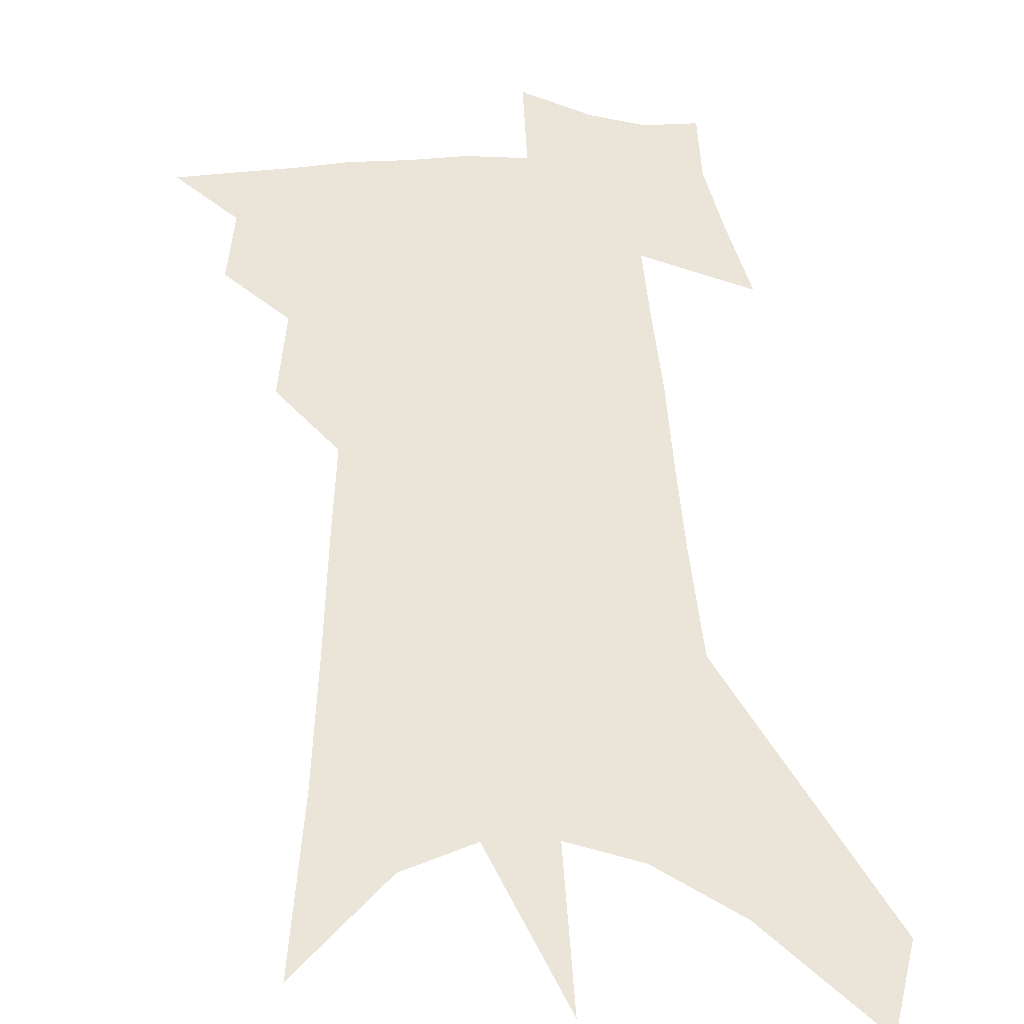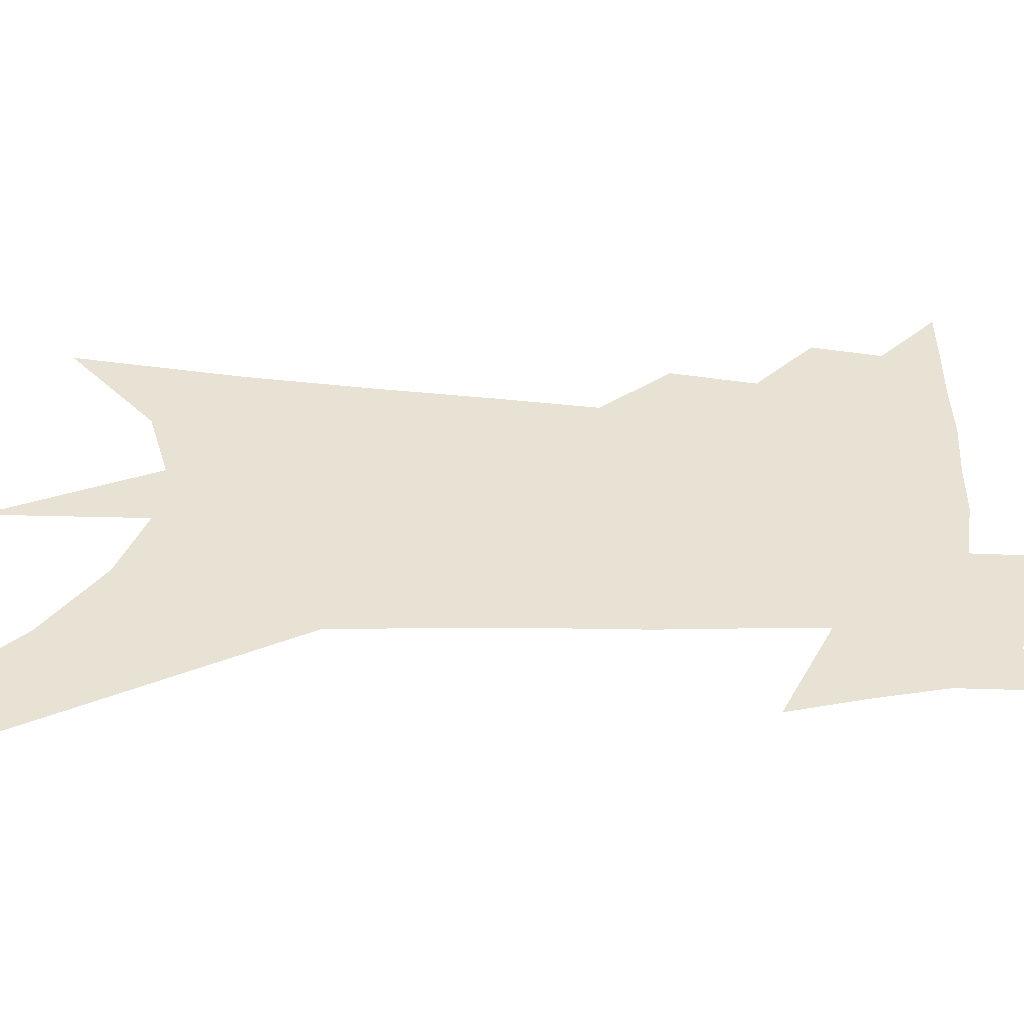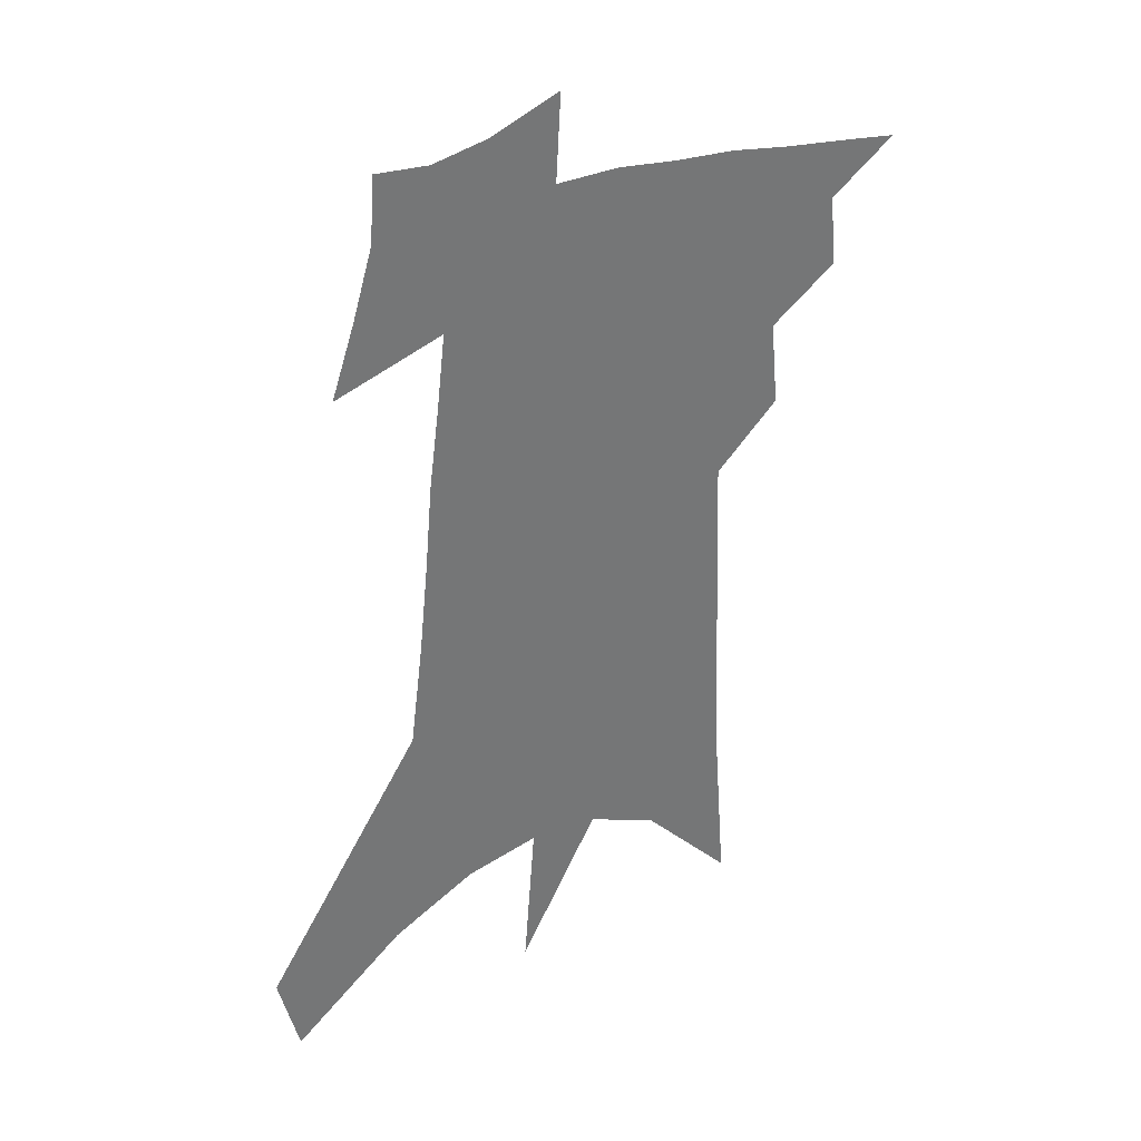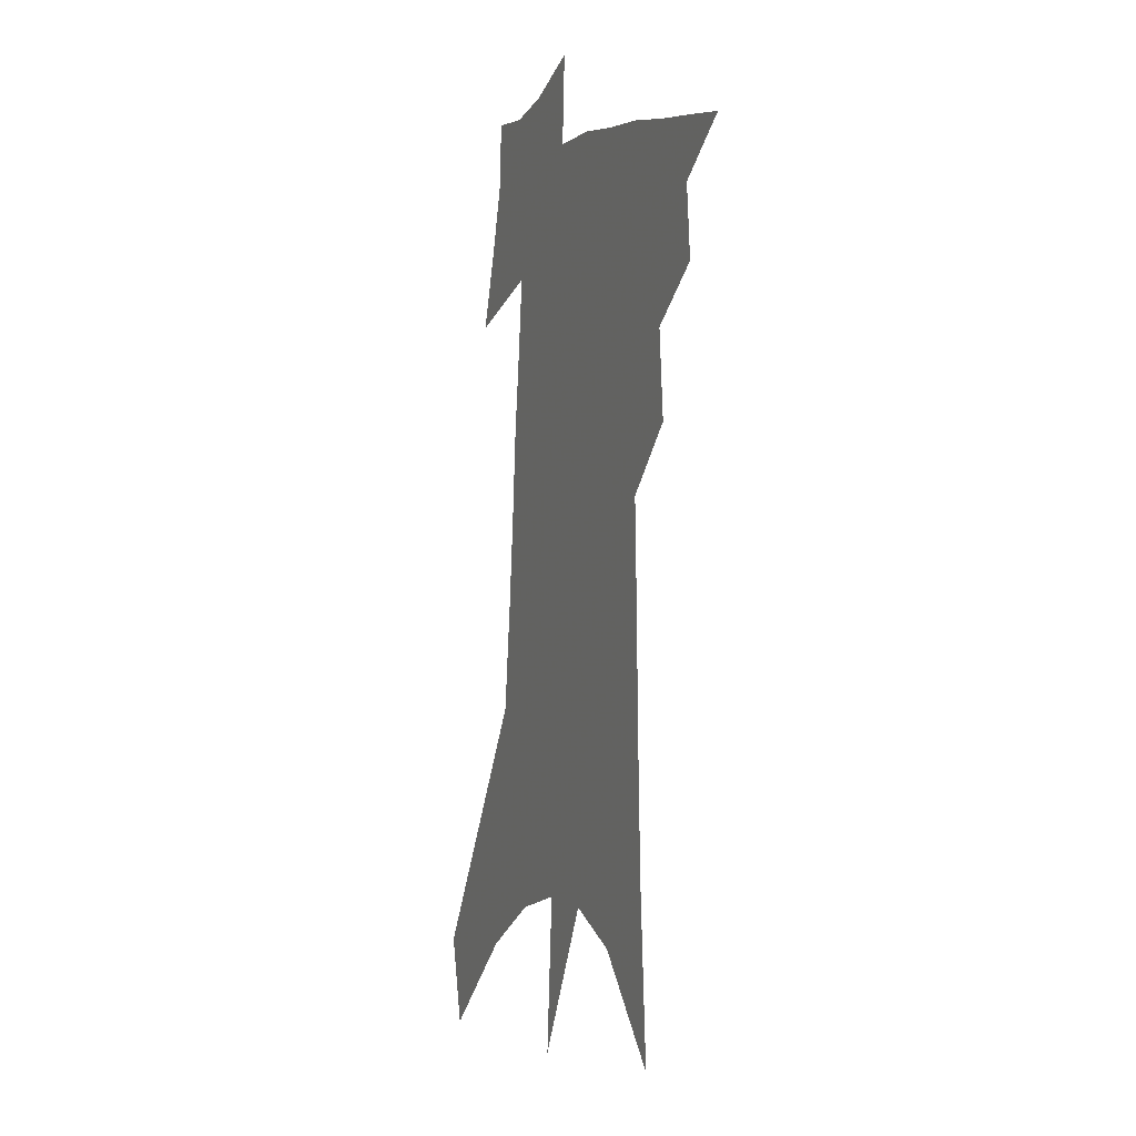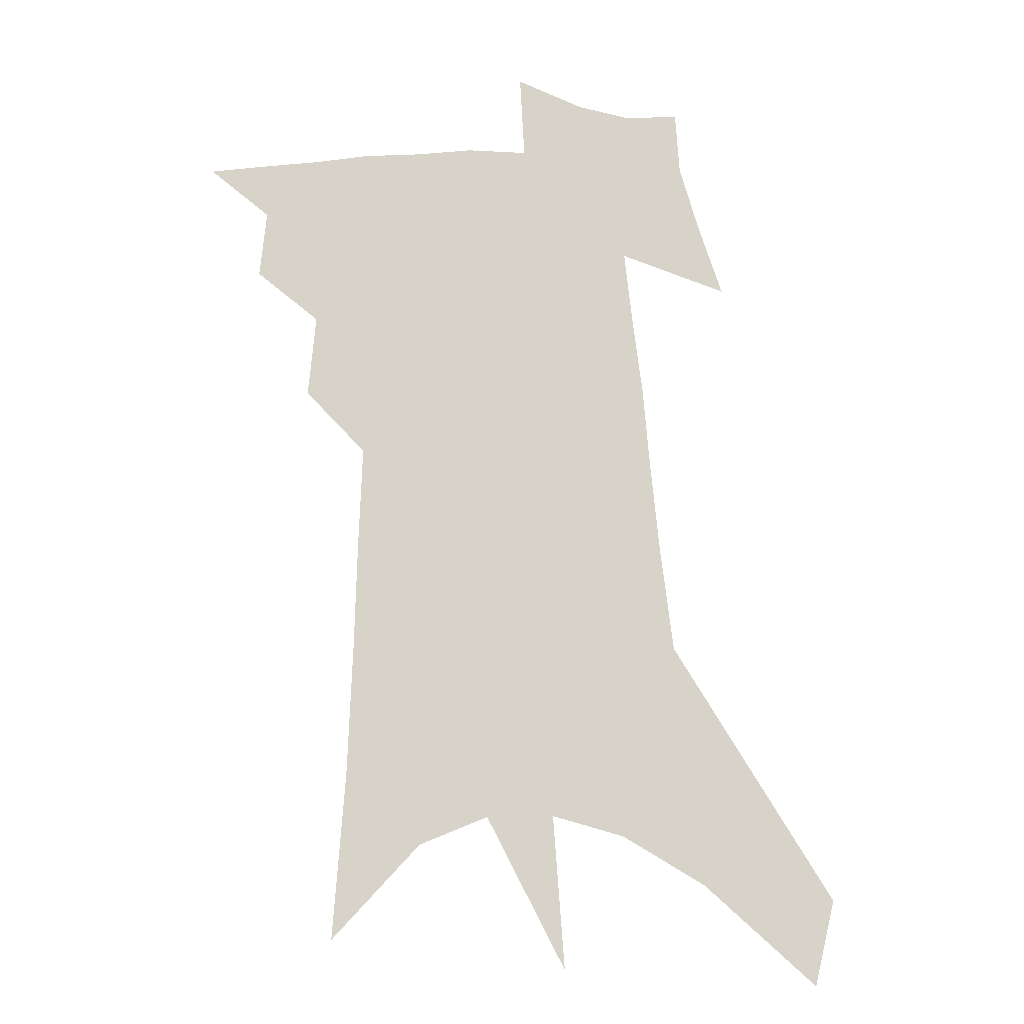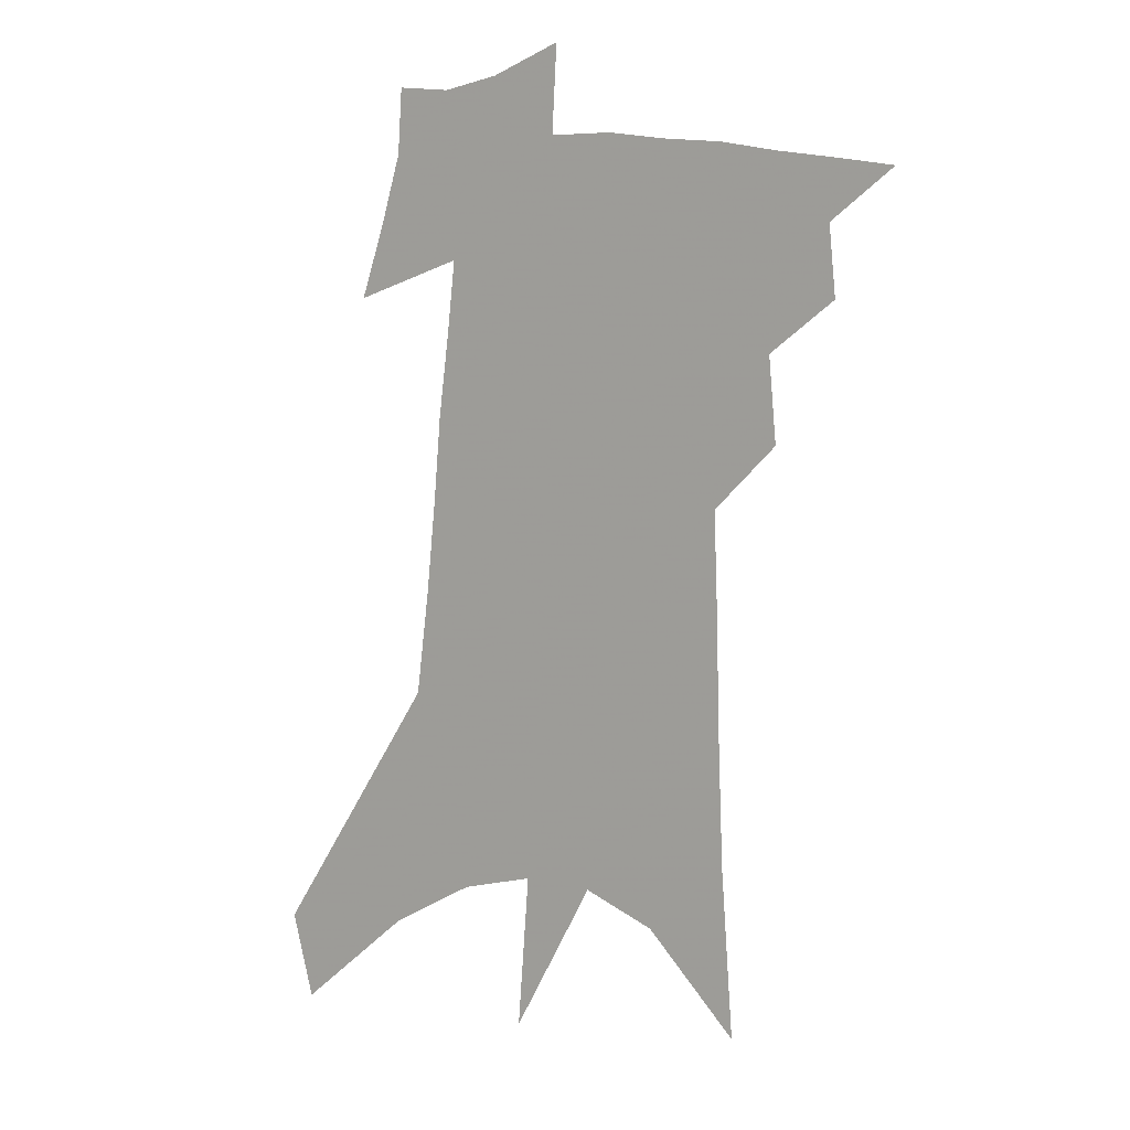
<metadata>
{"format":"obj","ext":"obj","renderer":"f3d","projection":"perspective","resolution":1024,"background":"white","views":[{"elev":58.7,"azim":0.2,"up":"+Z"},{"elev":40.7,"azim":96.0,"up":"+Z"},{"elev":35.0,"azim":153.4,"up":"+Y"},{"elev":0.6,"azim":-112.2,"up":"+Y"},{"elev":-13.0,"azim":-1.4,"up":"+Y"},{"elev":10.4,"azim":-150.7,"up":"+Y"}]}
</metadata>
<code>
v 507.3 422.2 0
v 525.2 383.3 0
v 527.5 405.8 0
v 525.6 424.3 0
v 543.5 338.9 0
v 546.1 366.4 0
v 546.9 388.4 0
v 546.7 407.8 0
v 544.6 426.2 0
v 555.5 148.6 0
v 559.6 204.5 0
v 561.3 248.2 0
v 562.3 285 0
v 563.5 317.9 0
v 565.5 347.3 0
v 566.2 370.9 0
v 566.3 391.1 0
v 565.2 409.6 0
v 562.9 428.8 0
v 584.7 180.2 0
v 584.4 223.4 0
v 584.2 262 0
v 584.2 296.2 0
v 584.2 324.8 0
v 584.6 350.8 0
v 584.6 372.7 0
v 584.8 393.3 0
v 583.6 411.2 0
v 582.2 429.7 0
v 607.6 189.6 0
v 605.9 228.7 0
v 604.6 262.1 0
v 603.8 300.2 0
v 603 326.2 0
v 602.9 352.8 0
v 602.6 374.4 0
v 602.6 394.3 0
v 602.4 412.2 0
v 600.5 431.4 0
v 633.7 138.8 0
v 630 189.9 0
v 627.1 231.4 0
v 624.9 267 0
v 623.1 300.2 0
v 621.6 329.2 0
v 621 352.6 0
v 620.1 376.1 0
v 620.1 394.7 0
v 620.2 412.8 0
v 620.5 430.6 0
v 619 458.6 0
v 653.7 183.2 0
v 649.5 226 0
v 645.8 263.5 0
v 643.9 294.5 0
v 642.1 322.8 0
v 640.7 348.1 0
v 638.4 373.4 0
v 637.5 394.2 0
v 637.4 412.4 0
v 638.4 429.6 0
v 641.1 448.8 0
v 681.1 166.8 0
v 676.5 209.5 0
v 672.2 247.7 0
v 667.8 283.2 0
v 664.8 313.7 0
v 662.5 340.6 0
v 659.2 367.6 0
v 656.6 391.2 0
v 654.3 411.1 0
v 654.8 428 0
v 658.8 444.5 0
v 718 133.4 0
v 724.7 161.7 0
v 691.6 378 0
v 683.7 402.2 0
v 677.3 424.4 0
v 675.9 445.4 0
f 3 4 1
f 6 7 2
f 2 7 3
f 7 8 3
f 3 8 4
f 8 9 4
f 14 15 5
f 5 15 6
f 15 16 6
f 6 16 7
f 16 17 7
f 7 17 8
f 17 18 8
f 8 18 9
f 18 19 9
f 10 20 11
f 20 21 11
f 11 21 12
f 21 22 12
f 12 22 13
f 22 23 13
f 13 23 14
f 23 24 14
f 14 24 15
f 24 25 15
f 15 25 16
f 25 26 16
f 16 26 17
f 26 27 17
f 17 27 18
f 27 28 18
f 18 28 19
f 28 29 19
f 20 30 21
f 30 31 21
f 21 31 22
f 31 32 22
f 22 32 23
f 32 33 23
f 23 33 24
f 33 34 24
f 24 34 25
f 34 35 25
f 25 35 26
f 35 36 26
f 26 36 27
f 36 37 27
f 27 37 28
f 37 38 28
f 28 38 29
f 38 39 29
f 40 41 30
f 30 41 31
f 41 42 31
f 31 42 32
f 42 43 32
f 32 43 33
f 43 44 33
f 33 44 34
f 44 45 34
f 34 45 35
f 45 46 35
f 35 46 36
f 46 47 36
f 36 47 37
f 47 48 37
f 37 48 38
f 48 49 38
f 38 49 39
f 49 50 39
f 41 52 42
f 52 53 42
f 42 53 43
f 53 54 43
f 43 54 44
f 54 55 44
f 44 55 45
f 55 56 45
f 45 56 46
f 56 57 46
f 46 57 47
f 57 58 47
f 47 58 48
f 58 59 48
f 48 59 49
f 59 60 49
f 49 60 50
f 60 61 50
f 50 61 51
f 61 62 51
f 52 63 53
f 63 64 53
f 53 64 54
f 64 65 54
f 54 65 55
f 65 66 55
f 55 66 56
f 66 67 56
f 56 67 57
f 67 68 57
f 57 68 58
f 68 69 58
f 58 69 59
f 69 70 59
f 59 70 60
f 70 71 60
f 60 71 61
f 71 72 61
f 61 72 62
f 72 73 62
f 63 74 64
f 74 75 64
f 64 75 65
f 70 76 71
f 76 77 71
f 71 77 72
f 77 78 72
f 72 78 73
f 78 79 73

</code>
